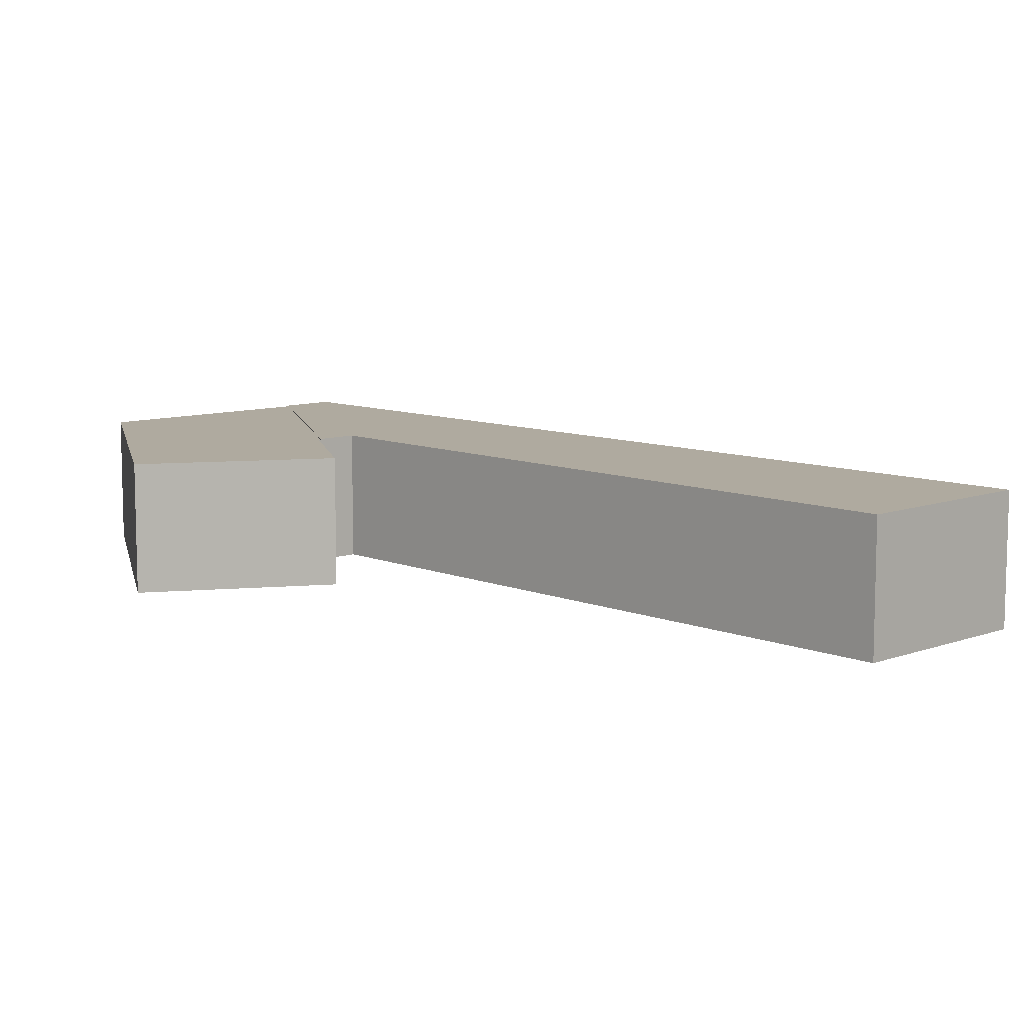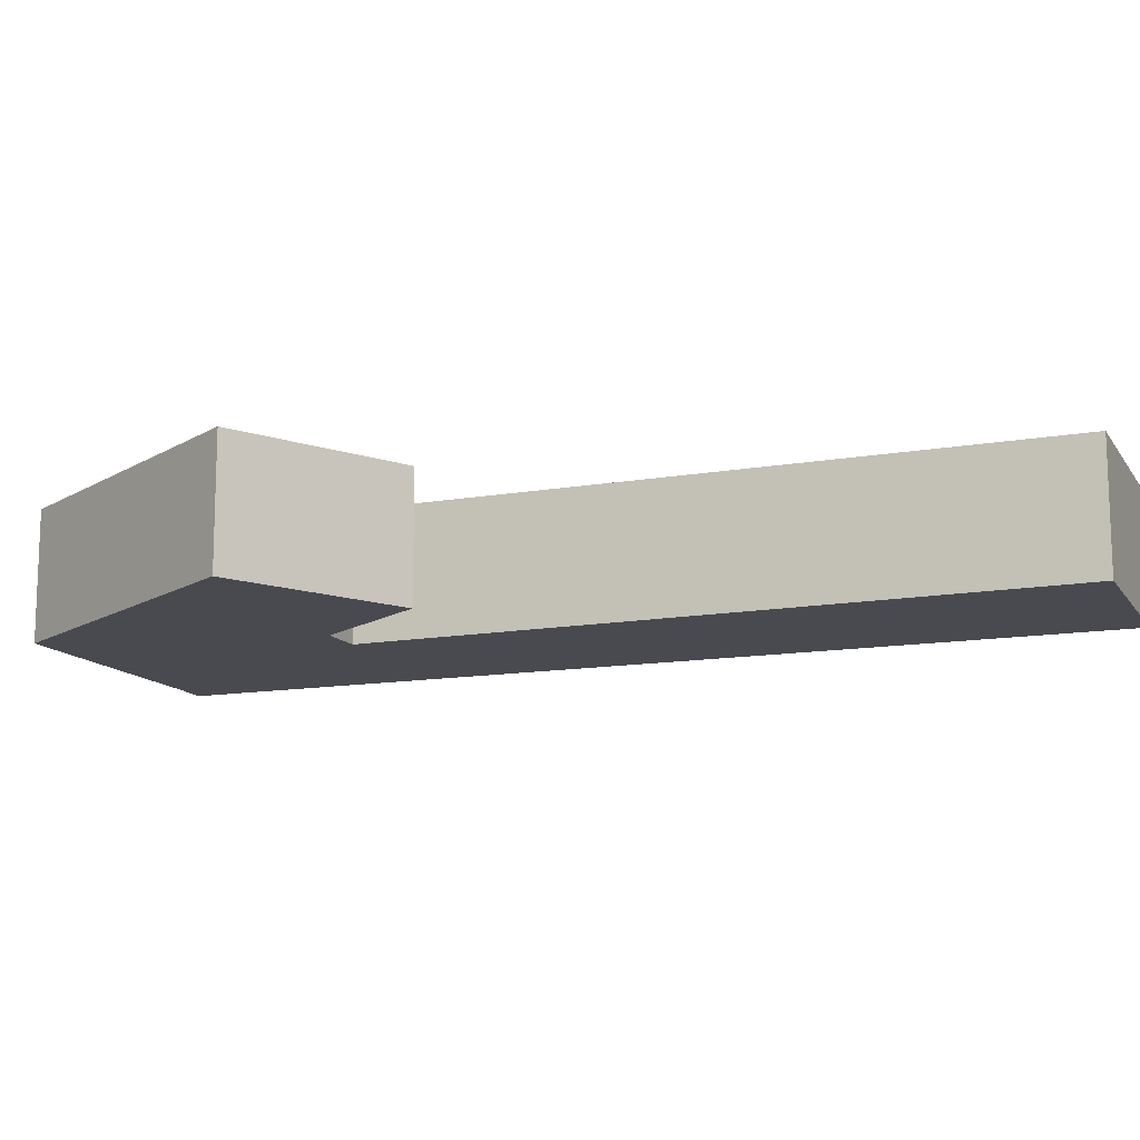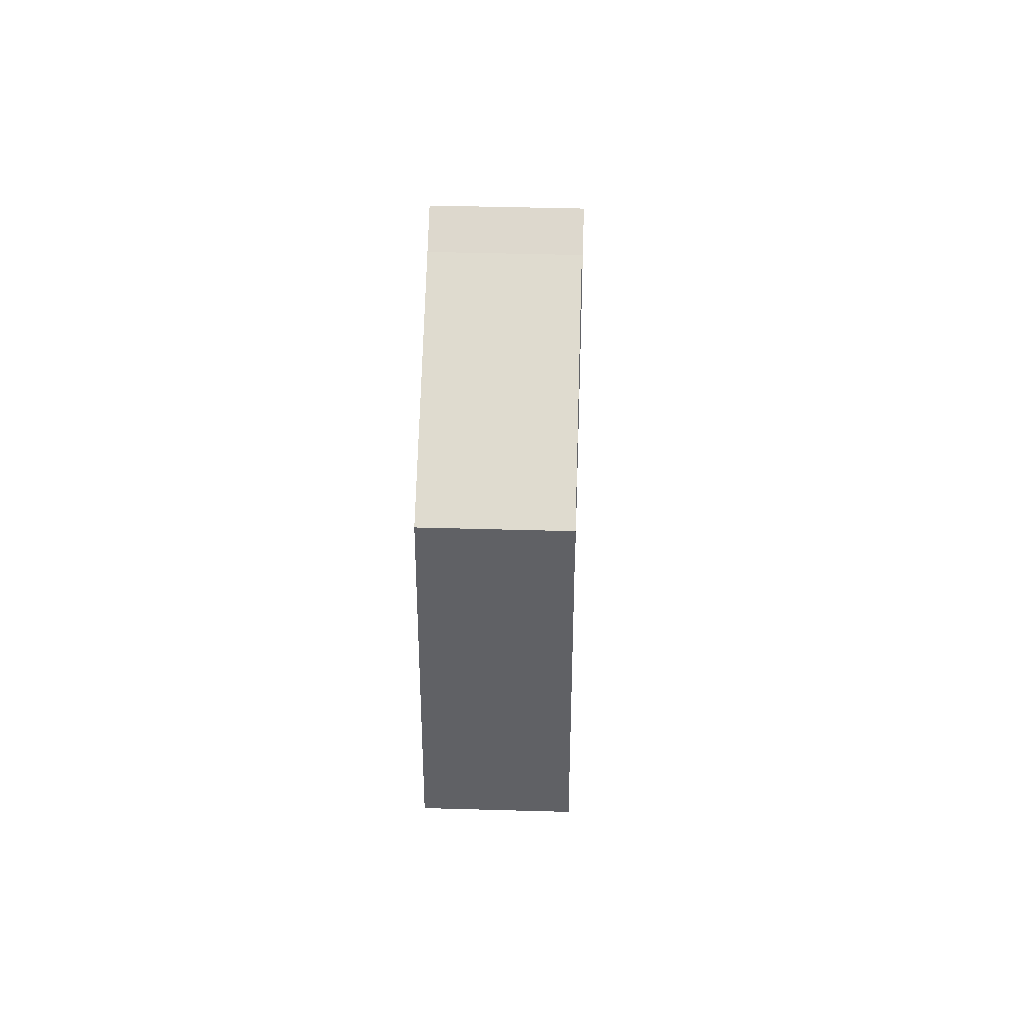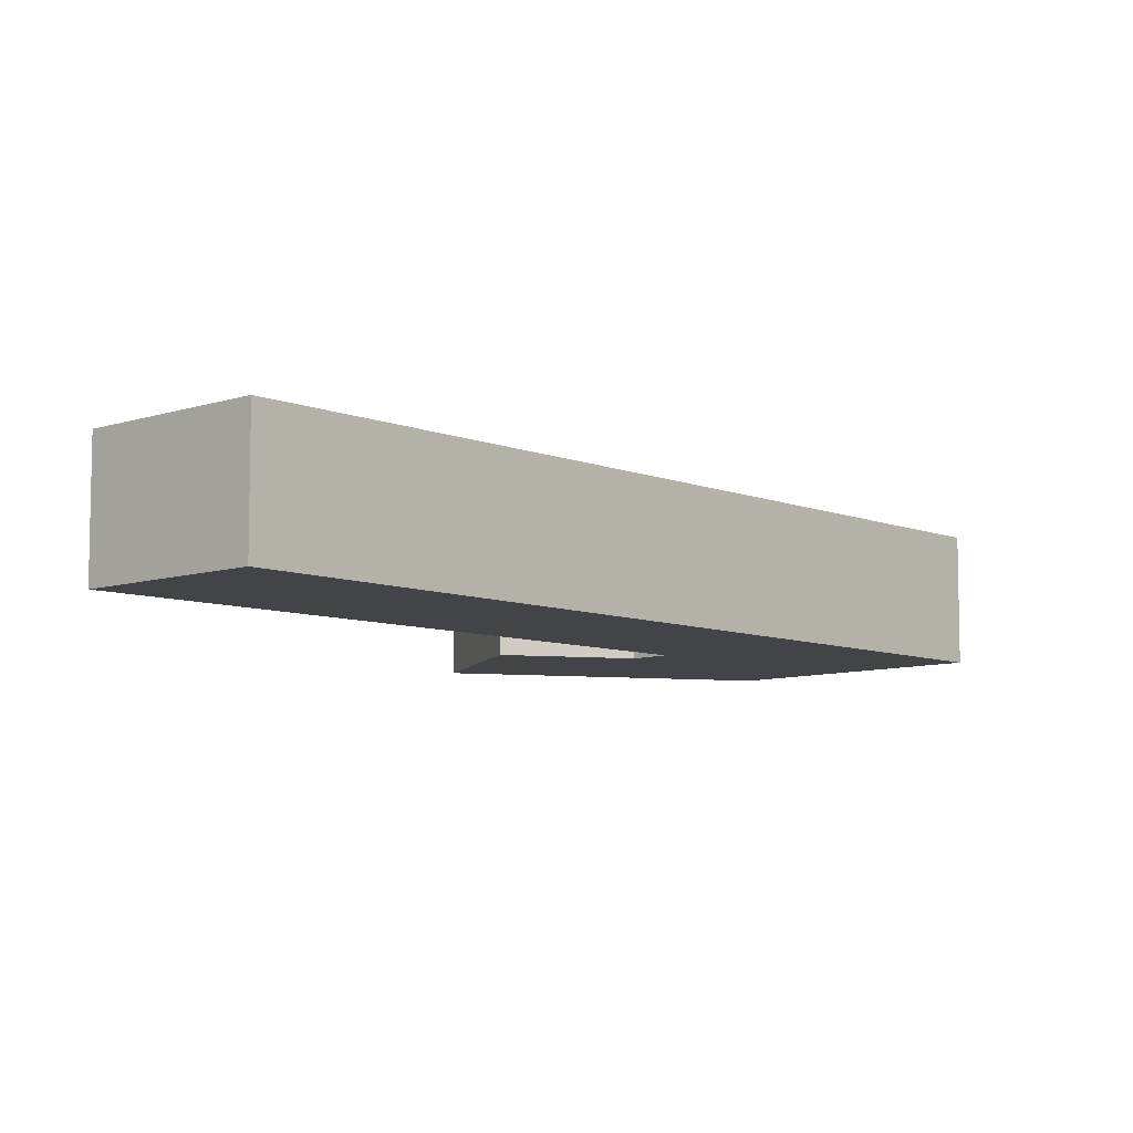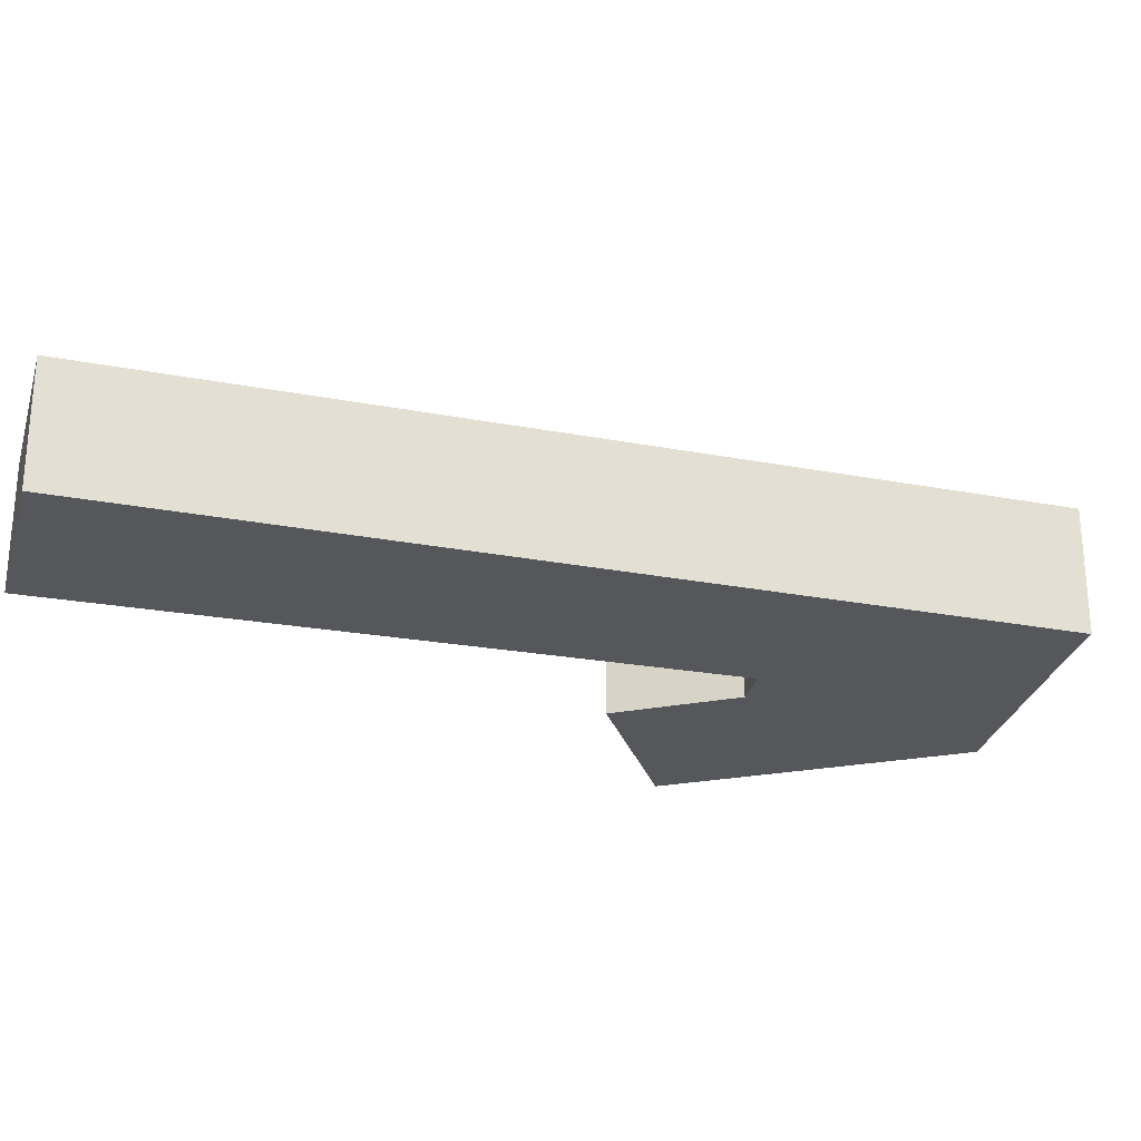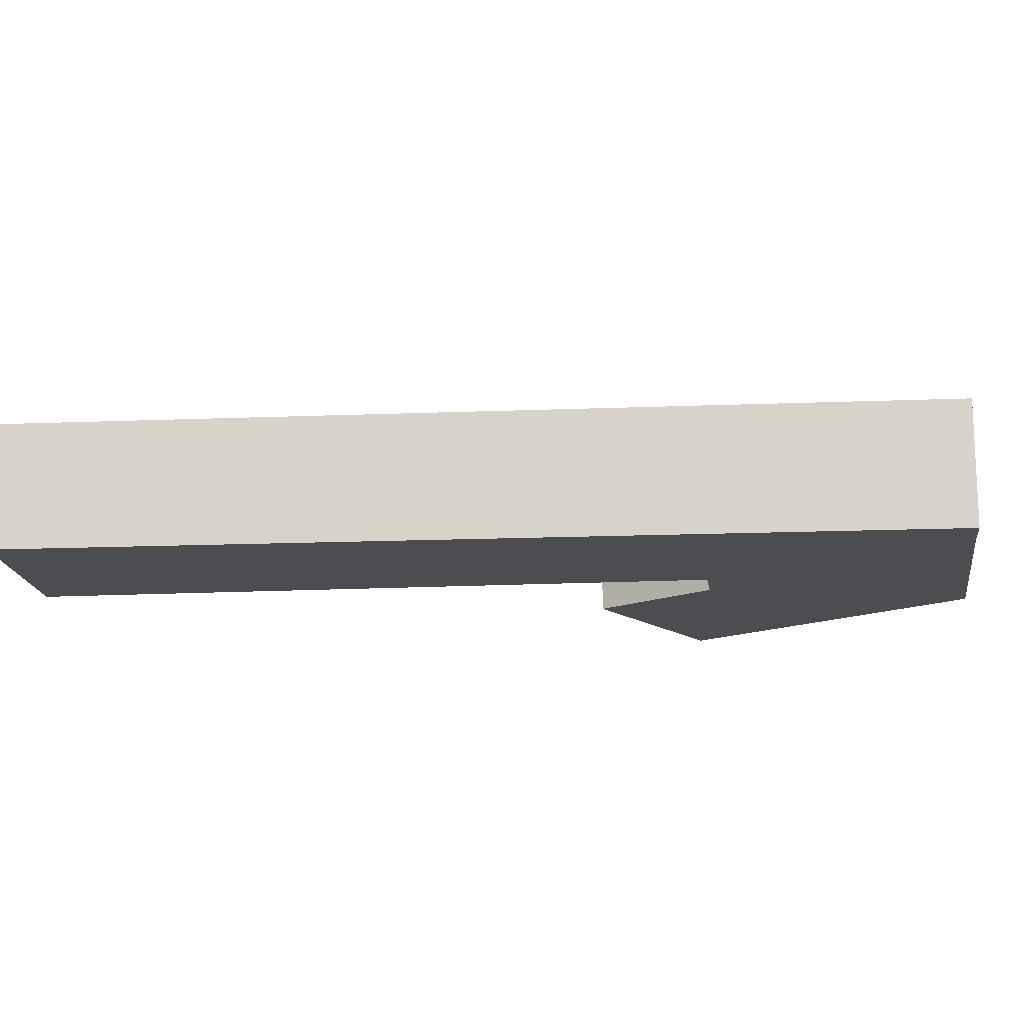
<metadata>
{"format":"obj","ext":"obj","renderer":"f3d","projection":"perspective","resolution":1024,"background":"white","views":[{"elev":9.5,"azim":167.4,"up":"+Y"},{"elev":-13.6,"azim":142.3,"up":"+Y"},{"elev":41.8,"azim":92.0,"up":"+Z"},{"elev":-7.9,"azim":-106.2,"up":"+Y"},{"elev":-26.7,"azim":-74.4,"up":"+Y"},{"elev":-15.9,"azim":-53.1,"up":"+Y"}]}
</metadata>
<code>
v  0 3.892 2.383e-16
v  15.83 3.892 15.06
v  5.035 3.892 -3.033
v  1.406 3.892 2.24
v  15.37 3.892 24.48
v  16.48 3.892 23.84
v  16.82 3.892 23.65
v  16.92 3.892 14.47
v  15.37 -1.499e-15 24.48
v  16.48 -1.46e-15 23.84
v  16.82 -1.448e-15 23.65
v  16.92 -8.859e-16 14.47
v  15.83 -9.224e-16 15.06
v  5.035 1.857e-16 -3.033
v  0 0 0
v  1.406 -1.372e-16 2.24
v  16.82 3.865 23.65
v  16.99 3.865 14.43
v  16.92 3.865 14.47
v  23.03 3.865 10.28
v  21.95 3.865 20.88
v  22.92 3.865 20.36
v  21.44 3.865 21.16
v  21.79 3.865 20.97
v  17 3.865 14.07
v  17.07 3.865 10.26
v  22.92 -1.247e-15 20.36
v  23.03 -6.294e-16 10.28
v  17.07 -6.282e-16 10.26
v  17 -8.617e-16 14.07
v  16.99 -8.837e-16 14.43
v  21.44 -1.295e-15 21.16
v  21.79 -1.284e-15 20.97
v  21.95 -1.279e-15 20.88
g defaultobject
f 1 2 3
f 2 1 4
f 2 4 5
f 2 5 6
f 2 6 7
f 7 8 2
f 9 6 5
f 6 9 10
f 10 7 6
f 7 10 11
f 11 8 7
f 8 11 12
f 12 2 8
f 2 12 13
f 14 1 3
f 1 14 15
f 13 3 2
f 3 13 14
f 4 9 5
f 9 4 16
f 16 4 1
f 16 1 15
f 16 10 9
f 10 16 11
f 11 16 13
f 13 16 14
f 14 16 15
f 12 11 13
f 17 18 19
f 18 17 20
f 20 17 21
f 20 21 22
f 21 17 23
f 21 23 24
f 25 20 26
f 20 25 18
f 27 20 22
f 20 27 28
f 28 26 20
f 26 28 29
f 29 25 26
f 25 29 18
f 18 29 30
f 18 30 31
f 12 17 19
f 17 12 11
f 31 19 18
f 19 31 12
f 11 23 17
f 23 11 32
f 23 32 24
f 24 32 21
f 21 32 22
f 22 32 27
f 27 32 33
f 27 33 34
f 12 32 11
f 32 12 33
f 33 12 31
f 33 31 30
f 33 30 29
f 33 29 34
f 34 29 27
f 27 29 28

</code>
